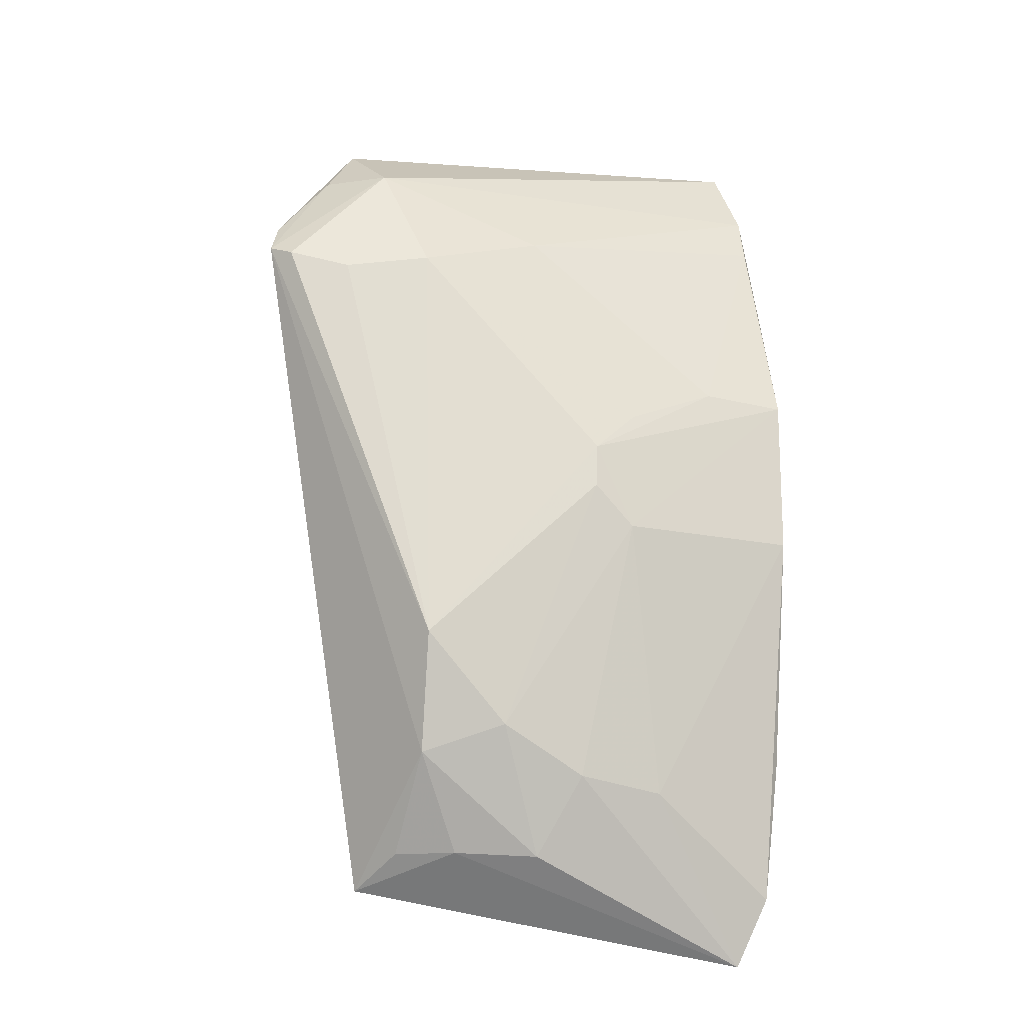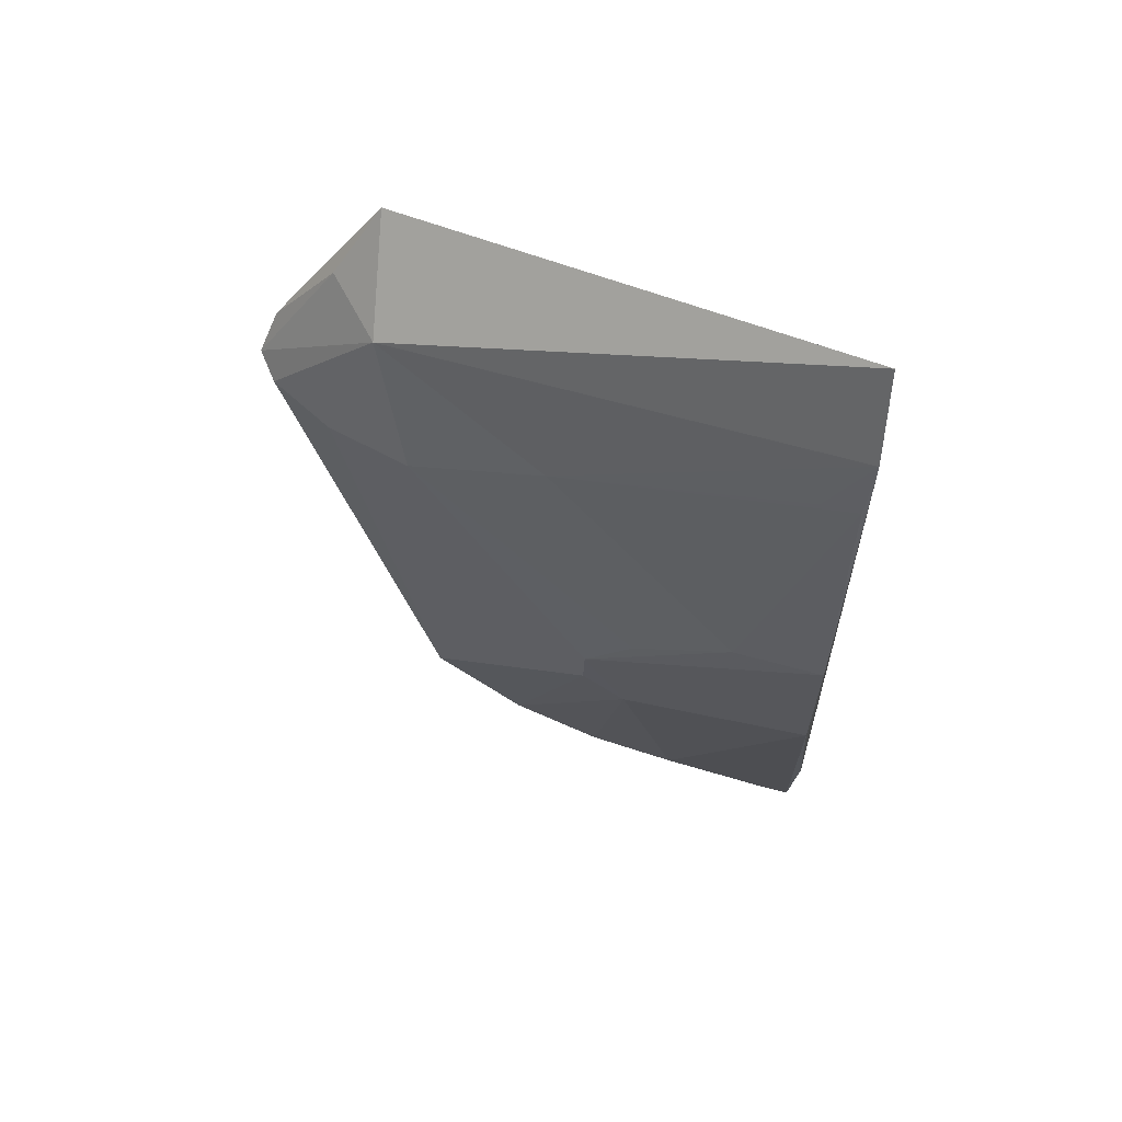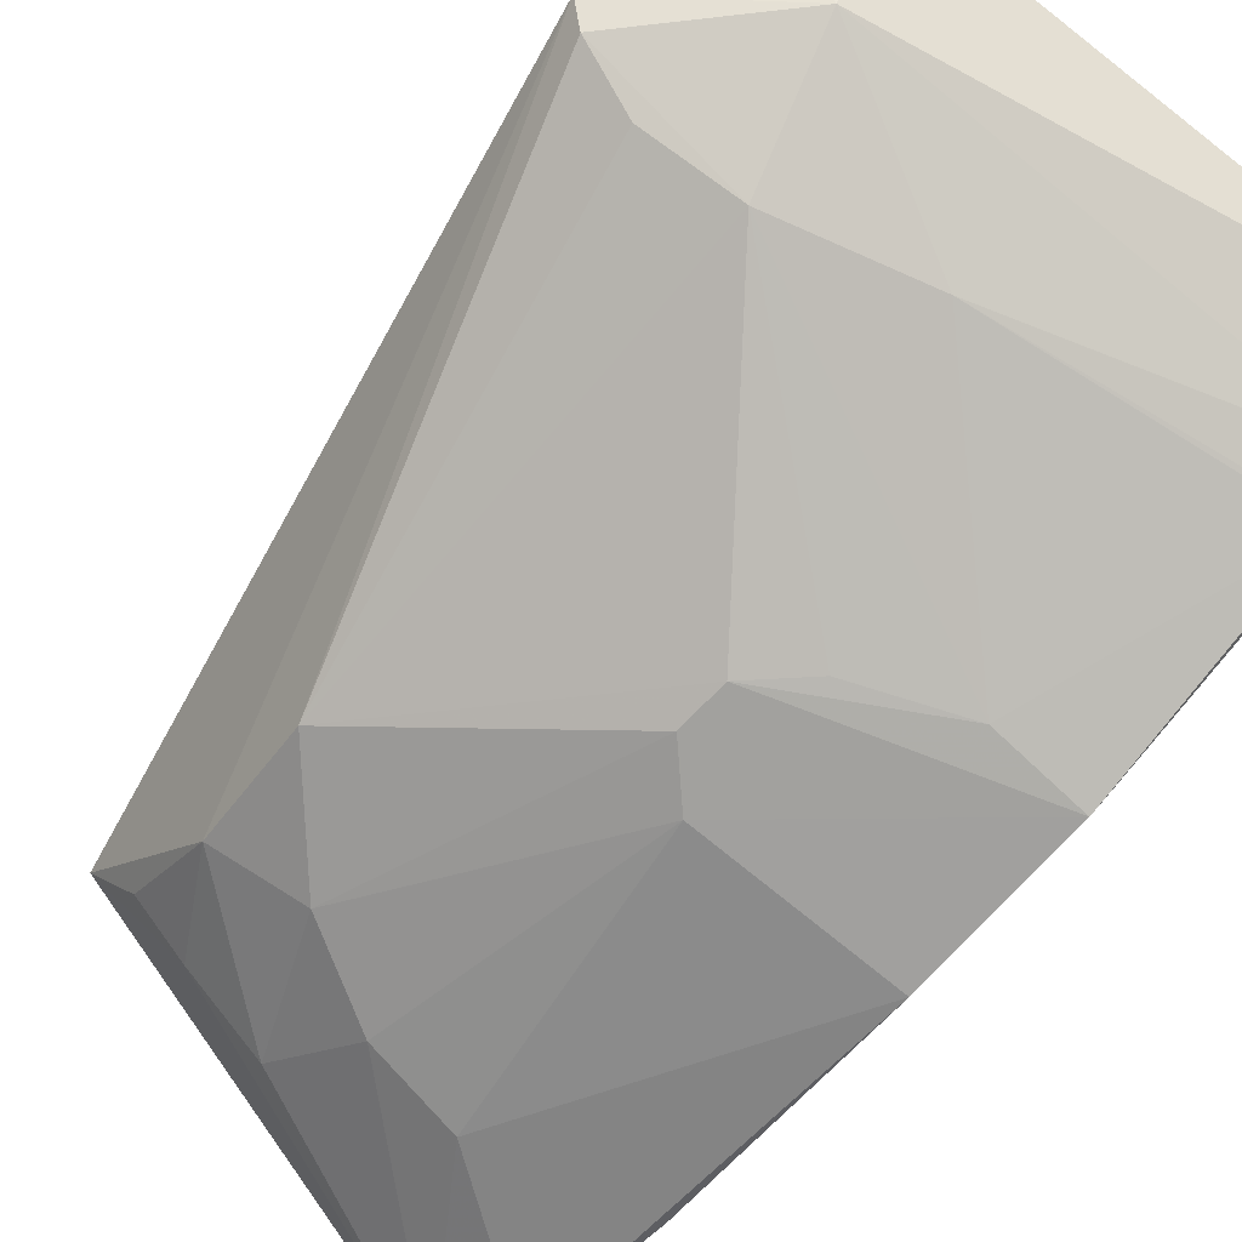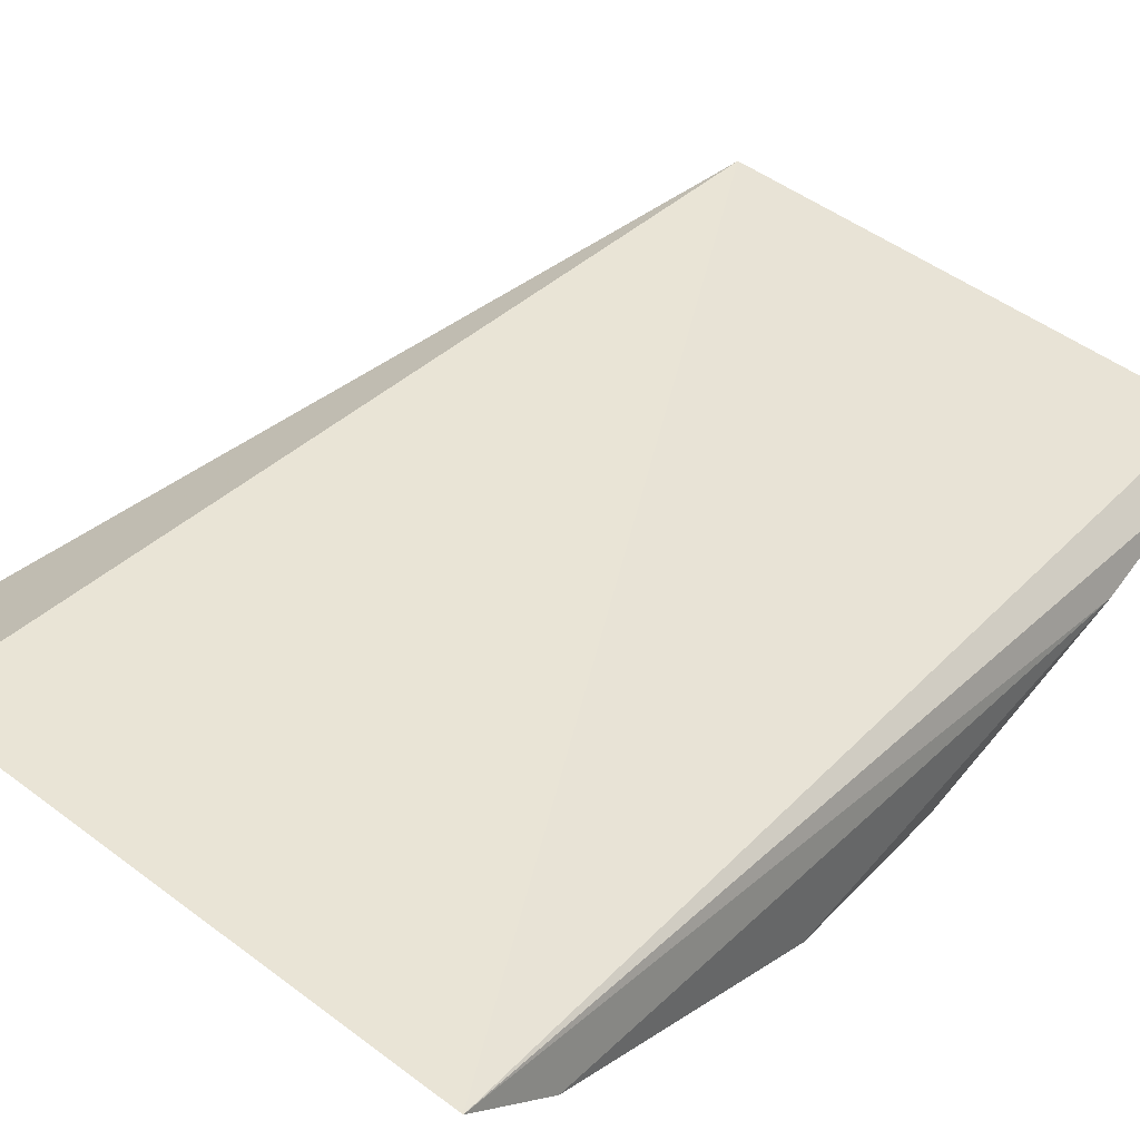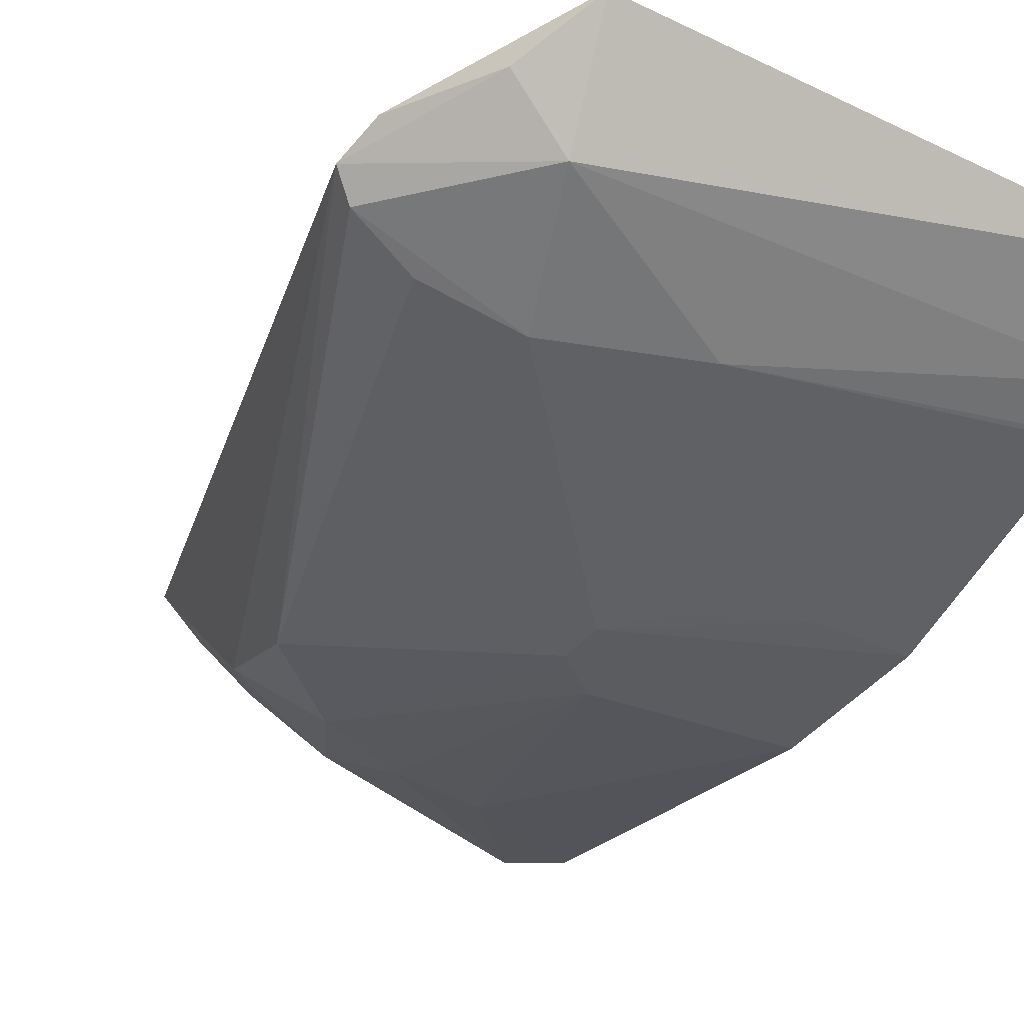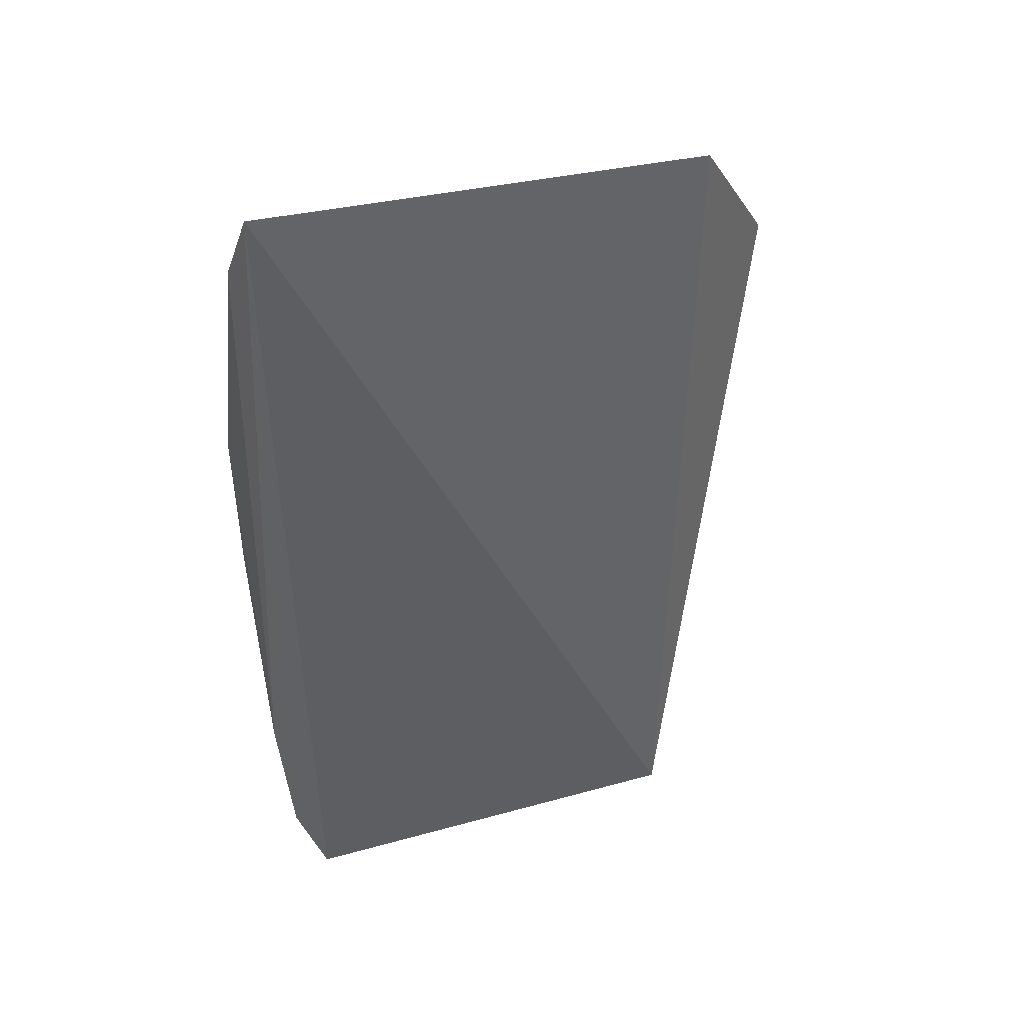
<metadata>
{"format":"obj","ext":"obj","renderer":"f3d","projection":"perspective","resolution":1024,"background":"white","views":[{"elev":-21.6,"azim":156.8,"up":"+Y"},{"elev":64.5,"azim":-167.4,"up":"+Y"},{"elev":-72.6,"azim":138.6,"up":"+Z"},{"elev":32.9,"azim":-144.4,"up":"+Z"},{"elev":-35.3,"azim":151.7,"up":"+Z"},{"elev":43.5,"azim":-29.4,"up":"+Y"}]}
</metadata>
<code>
v 0.3985 -0.1371 -0.1665
v 0.449 0.08813 -0.1995
v 0.4125 0.146 -0.1798
v 0.266 0.1556 -0.2059
v 0.2655 -0.01575 -0.2436
v 0.4092 0.1222 -0.2089
v 0.4446 0.1003 -0.1929
v 0.3949 -0.05934 -0.2255
v 0.2727 -0.1617 -0.2102
v 0.2654 0.03762 -0.2446
v 0.4254 0.1252 -0.1907
v 0.3913 -0.0975 -0.2112
v 0.3977 0.08252 -0.225
v 0.2626 -0.09398 -0.226
v 0.3102 -0.1078 -0.2275
v 0.3399 -0.004133 -0.2436
v 0.3487 -0.1294 -0.2105
v 0.4434 0.08413 -0.2068
v 0.2659 0.1112 -0.2265
v 0.2649 -0.1393 -0.2187
v 0.3263 -0.01748 -0.2435
v 0.3395 0.01052 -0.2439
v 0.3737 -0.1277 -0.1978
v 0.3386 -0.104 -0.226
v 0.4246 0.0785 -0.2155
v 0.3556 0.09605 -0.2263
v 0.2643 0.1283 -0.2204
v 0.3669 -0.08883 -0.2256
v 0.3906 -0.1271 -0.1851
v 0.2939 0.03837 -0.2435
v 0.2777 0.1107 -0.2259
v 0.3246 0.02474 -0.243
f 1 3 4
f 6 4 3
f 7 1 2
f 7 3 1
f 9 1 4
f 11 6 3
f 11 3 7
f 11 7 2
f 11 2 6
f 12 8 2
f 12 2 1
f 14 10 5
f 18 13 6
f 18 6 2
f 18 2 8
f 20 9 4
f 20 4 14
f 20 15 9
f 20 14 5
f 20 5 15
f 21 5 10
f 21 15 5
f 22 13 8
f 22 8 16
f 22 21 10
f 22 16 21
f 23 17 12
f 23 1 9
f 23 9 17
f 24 17 9
f 24 9 15
f 24 15 21
f 25 18 8
f 25 8 13
f 25 13 18
f 26 6 13
f 27 14 4
f 27 4 6
f 27 6 26
f 27 19 10
f 27 10 14
f 28 21 16
f 28 16 8
f 28 24 21
f 28 8 12
f 28 12 17
f 28 17 24
f 29 23 12
f 29 12 1
f 29 1 23
f 30 10 19
f 30 19 26
f 30 22 10
f 30 26 13
f 31 27 26
f 31 26 19
f 31 19 27
f 32 30 13
f 32 13 22
f 32 22 30

</code>
